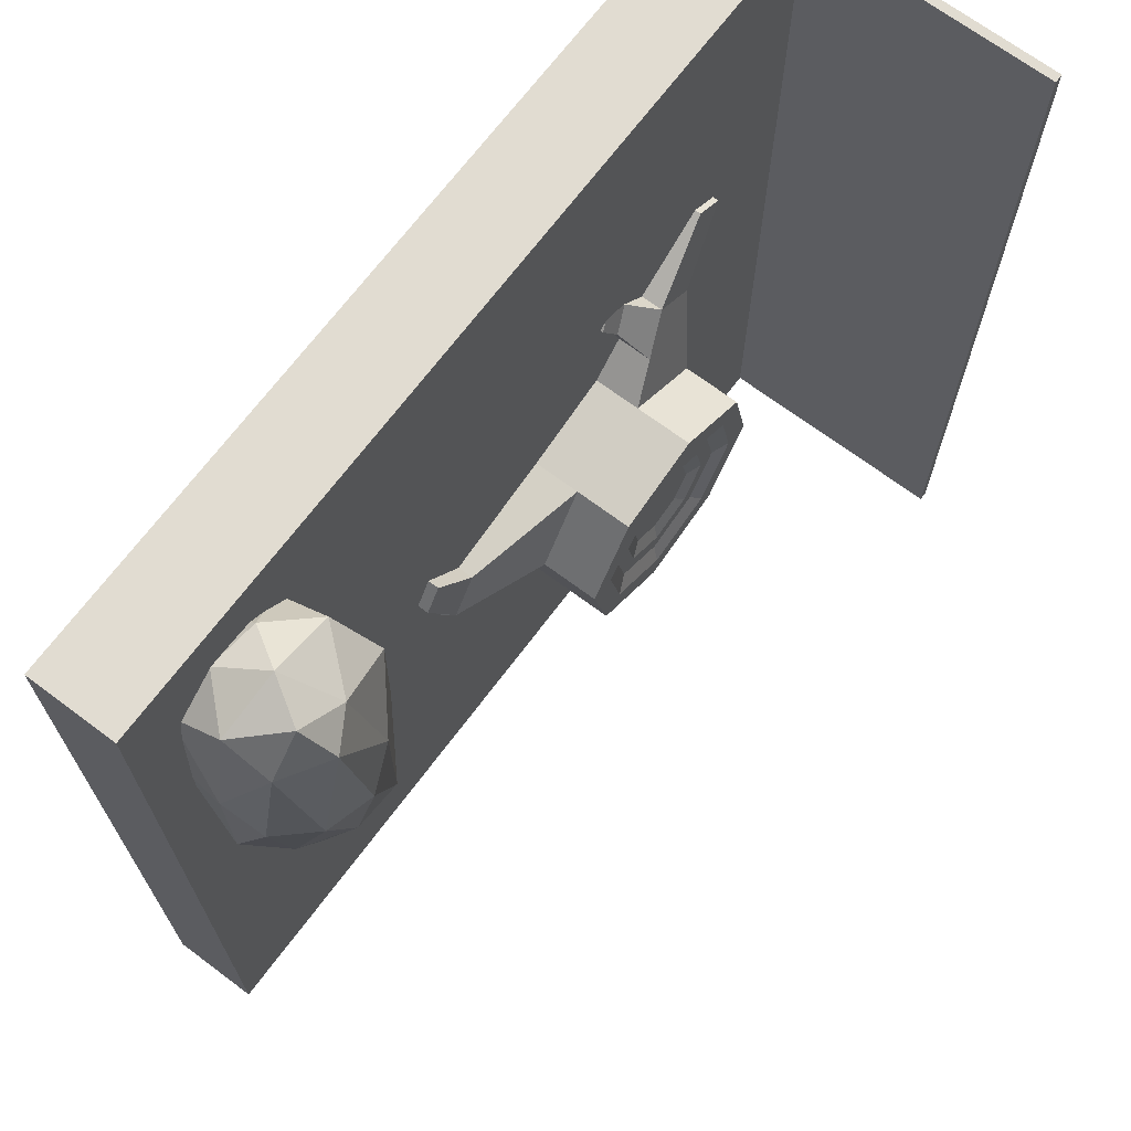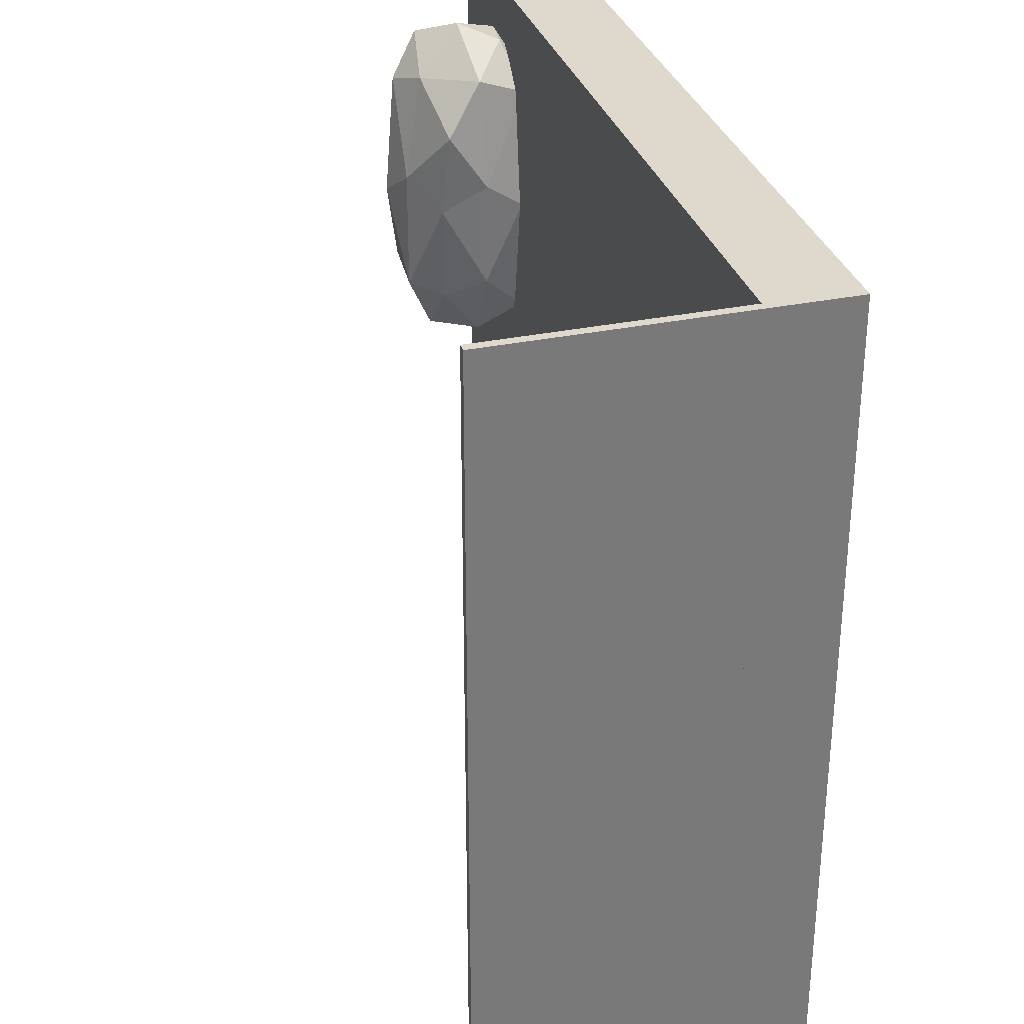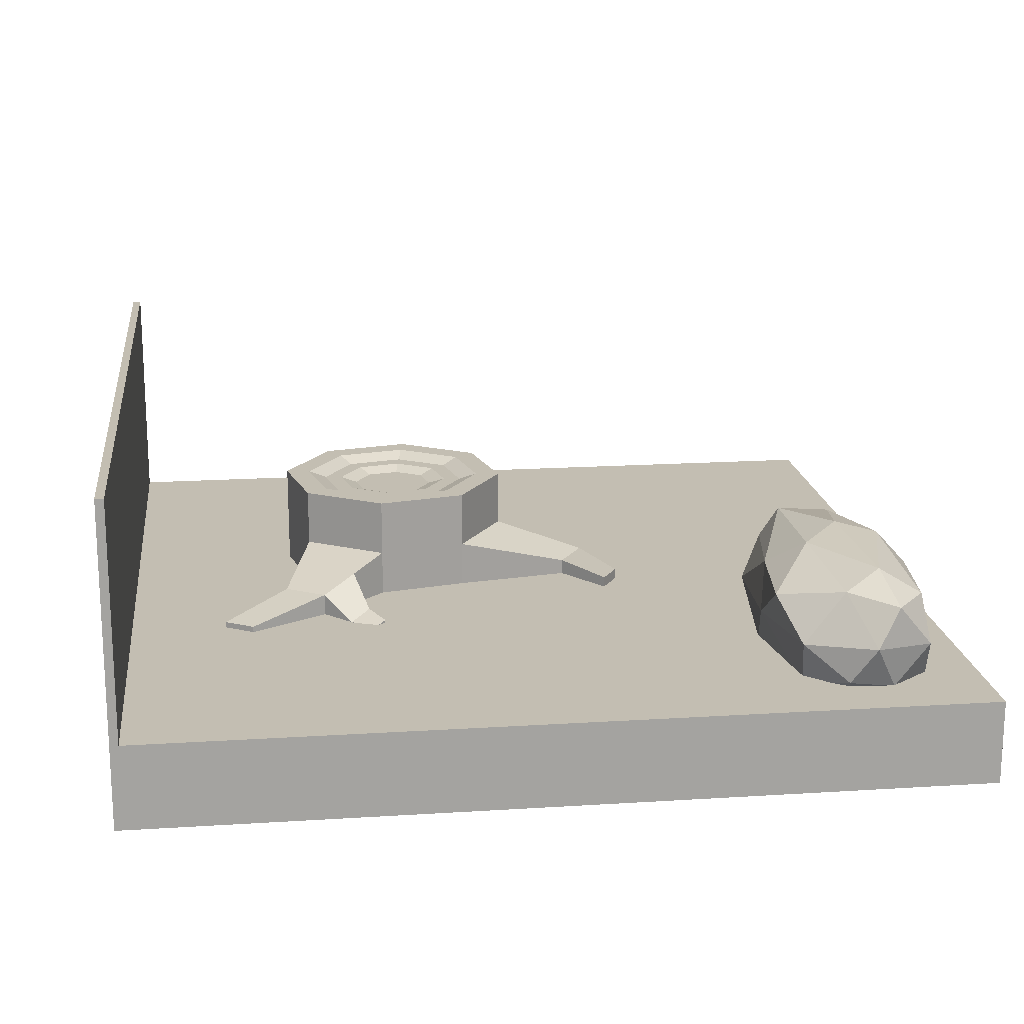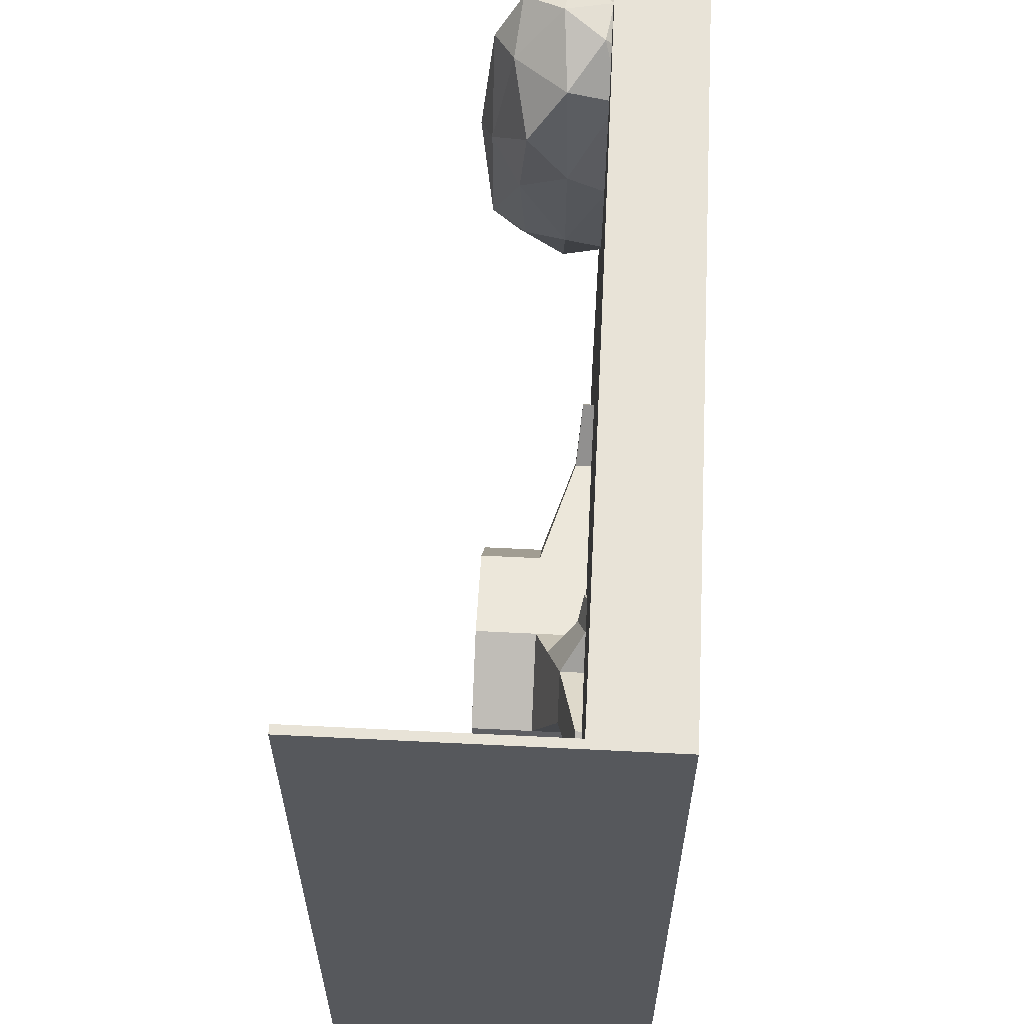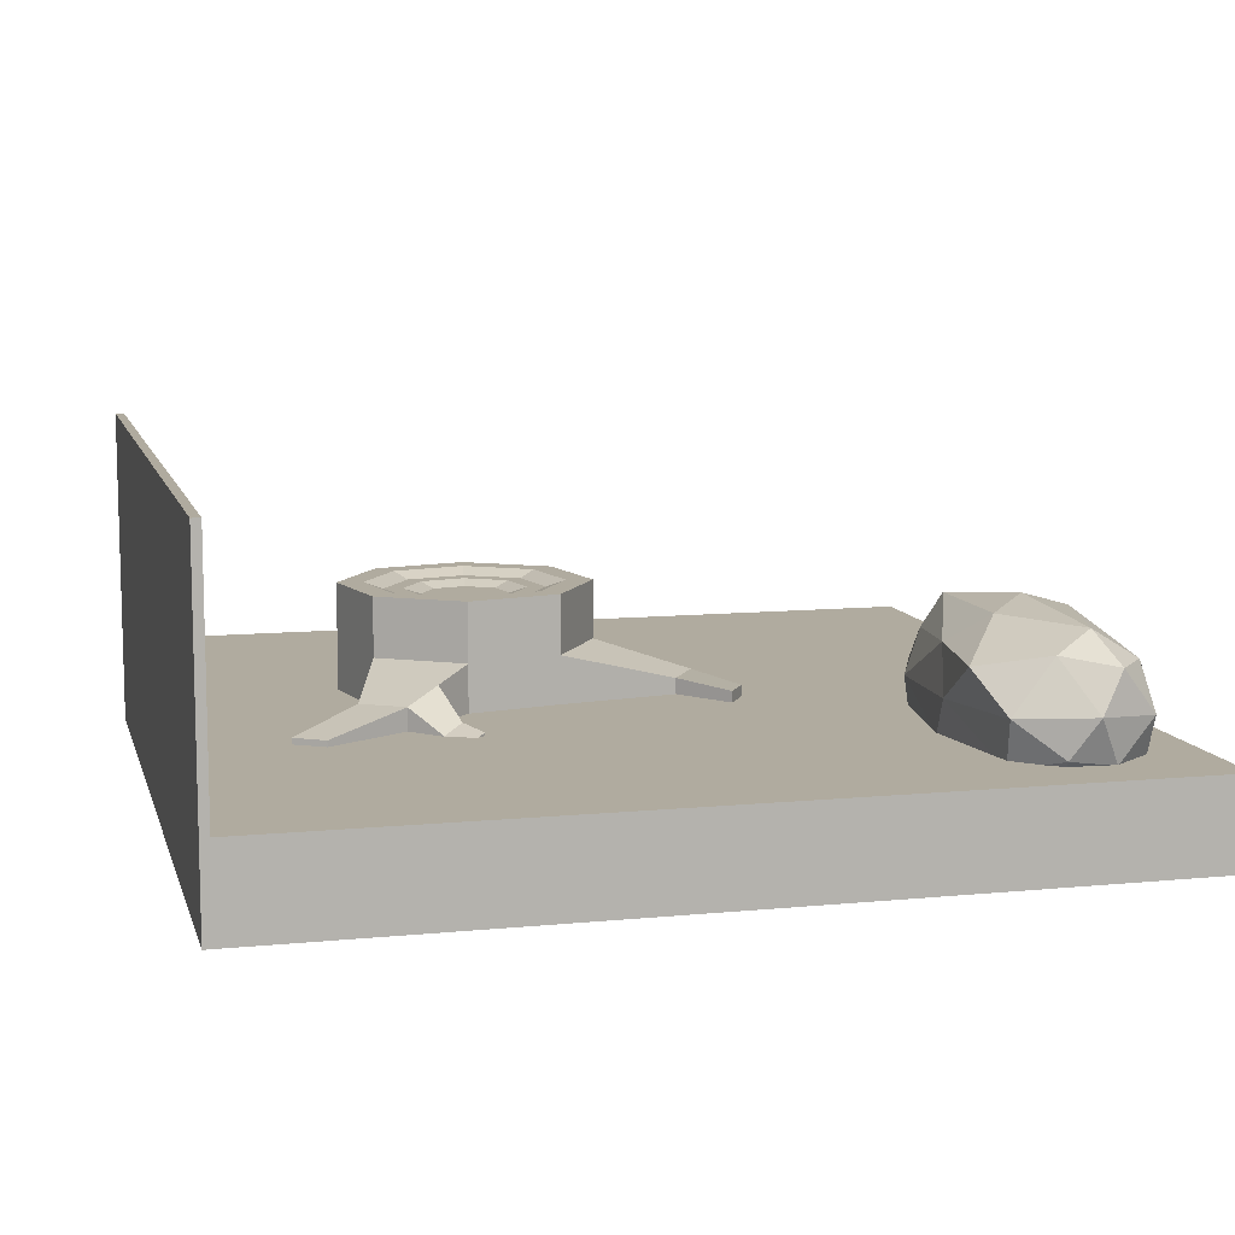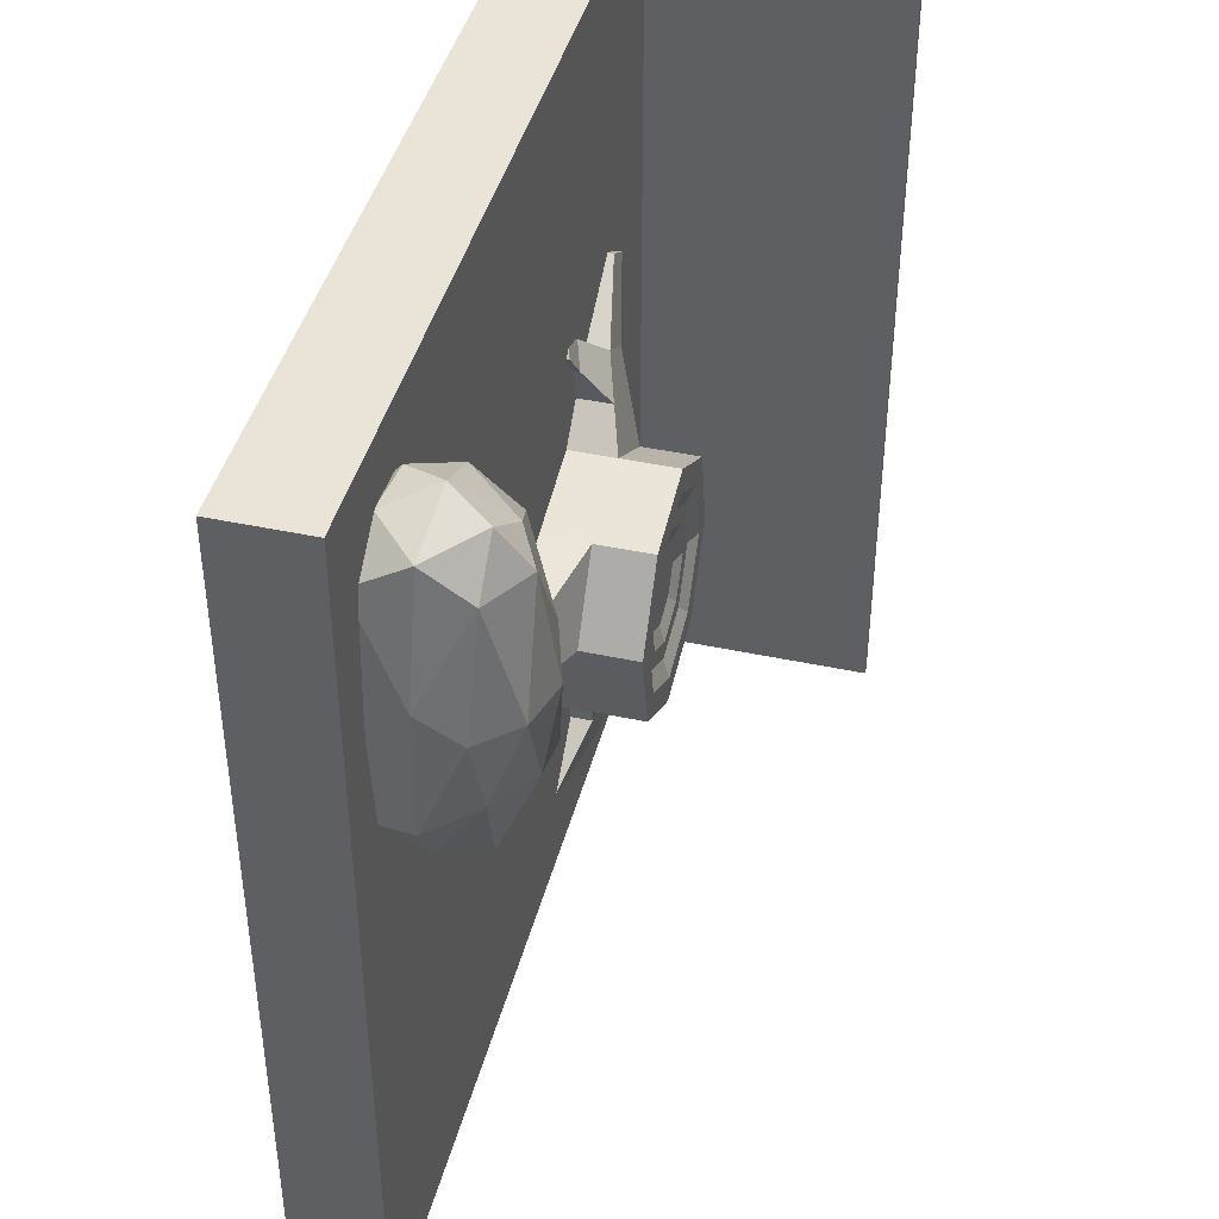
<metadata>
{"format":"obj","ext":"obj","renderer":"f3d","projection":"perspective","resolution":1024,"background":"white","views":[{"elev":69.2,"azim":126.8,"up":"+Z"},{"elev":32.2,"azim":-106.2,"up":"+Z"},{"elev":17.4,"azim":-7.2,"up":"+Y"},{"elev":61.8,"azim":-87.1,"up":"+Z"},{"elev":9.7,"azim":-14.3,"up":"+Y"},{"elev":42.8,"azim":104.3,"up":"+Z"}]}
</metadata>
<code>
o ground_7_Cube.006
v -5 -0.5 5
v -5 0.5 5
v -5 -0.5 -5
v -5 0.5 -5
v 5 -0.5 5
v 5 0.5 5
v 5 -0.5 -5
v 5 0.5 -5
f 2 3 1
f 4 7 3
f 8 5 7
f 6 1 5
f 7 1 3
f 4 6 8
f 2 4 3
f 4 8 7
f 8 6 5
f 6 2 1
f 7 5 1
f 4 2 6
o trunk_7_Cylinder
v -1.25 0.4697 -2.364
v -1.438 1.568 -1.29
v -0.3347 0.4697 -1.784
v -1.227 1.568 -1.156
v -0.09796 0.4697 -0.7255
v -1.172 1.568 -0.9127
v -0.6788 0.4697 0.1902
v -1.306 1.568 -0.7019
v -1.737 0.4697 0.427
v -1.55 1.568 -0.6474
v -2.653 0.4697 -0.1538
v -1.76 1.568 -0.7811
v -2.889 0.4697 -1.212
v -1.815 1.568 -1.025
v -2.309 0.4697 -2.128
v -1.681 1.568 -1.236
v -0.3347 1.704 -1.784
v -1.25 1.704 -2.364
v -0.09796 1.704 -0.7255
v -0.6788 1.704 0.1902
v -1.737 1.704 0.427
v -2.653 1.704 -0.1538
v -2.889 1.704 -1.212
v -2.309 1.704 -2.128
v -0.5774 1.704 -1.613
v -1.301 1.704 -2.072
v -0.3902 1.704 -0.7764
v -0.8494 1.704 -0.05244
v -1.686 1.704 0.1348
v -2.41 1.704 -0.3245
v -2.597 1.704 -1.161
v -2.138 1.704 -1.885
v -0.759 1.629 -1.485
v -1.339 1.629 -1.853
v -0.6089 1.629 -0.8145
v -0.9771 1.629 -0.2341
v -1.648 1.629 -0.084
v -2.228 1.629 -0.4522
v -2.378 1.629 -1.123
v -2.01 1.629 -1.703
v -0.9303 1.629 -1.365
v -1.375 1.629 -1.647
v -0.8152 1.629 -0.8505
v -1.098 1.629 -0.4053
v -1.612 1.629 -0.2902
v -2.057 1.629 -0.5726
v -2.172 1.629 -1.087
v -1.89 1.629 -1.532
v -1.094 1.568 -1.25
v -1.41 1.568 -1.45
v -1.012 1.568 -0.8848
v -1.212 1.568 -0.5689
v -1.578 1.568 -0.4872
v -1.894 1.568 -0.6876
v -1.975 1.568 -1.053
v -1.775 1.568 -1.369
v -1.25 1.04 -2.364
v -0.3347 1.04 -1.784
v -0.09796 1.04 -0.7255
v -0.6788 1.04 0.1902
v -1.737 1.04 0.427
v -2.653 1.04 -0.1538
v -2.889 1.04 -1.212
v -2.309 1.04 -2.128
v -2.513 0.4672 1.152
v -2.978 0.4672 0.8576
v -2.513 0.756 1.152
v -2.978 0.756 0.8576
v -3.417 0.3608 1.682
v -3.751 0.3608 1.47
v -3.417 0.5686 1.682
v -3.751 0.5686 1.47
v 0.9811 0.3806 -0.5299
v 0.6751 0.3806 -0.04754
v 0.9811 0.6808 -0.5299
v 0.6751 0.6808 -0.04754
v 1.338 0.4343 0.2453
v 1.142 0.4343 0.555
v 1.338 0.6271 0.2453
v 1.142 0.6271 0.555
v -1.772 0.3717 -2.804
v -2.549 0.3717 -2.63
v -1.772 0.7901 -2.804
v -2.549 0.7901 -2.63
v -1.772 0.4025 -3.396
v -2.227 0.4025 -3.867
v -1.772 0.7462 -3.396
v -2.227 0.7462 -3.867
v -1.14 0.4291 -3.96
v -1.232 0.4291 -4.056
v -1.14 0.4989 -3.96
v -1.232 0.4989 -4.056
v -2.815 0.4684 0.3519
v -2.815 0.8978 0.3519
v -2.125 0.4684 0.7895
v -2.125 0.8978 0.7895
v -2.197 0.3297 1.483
v -2.197 0.5029 1.483
v -1.964 0.3305 1.266
v -1.964 0.588 1.266
v -1.932 0.3696 1.681
v -1.932 0.4789 1.681
v -1.785 0.3701 1.544
v -1.785 0.5326 1.544
v -0.001838 0.4252 0.07133
v -0.001838 0.8602 0.07133
v 0.4415 0.4252 -0.6277
v 0.4415 0.8602 -0.6277
v 1.054 0.2154 -0.918
v 1.054 0.3576 -0.918
v 0.7984 0.2365 -0.9643
v 0.7984 0.4426 -0.9643
f 26 66 65
f 25 67 66
f 27 68 67
f 28 69 68
f 29 70 69
f 30 71 70
f 22 18 14
f 31 72 71
f 32 65 72
f 23 11 15
f 33 26 34
f 33 27 25
f 36 27 35
f 36 29 28
f 38 29 37
f 39 30 38
f 40 31 39
f 34 32 40
f 41 34 42
f 43 33 41
f 44 35 43
f 45 36 44
f 46 37 45
f 47 38 46
f 47 40 39
f 42 40 48
f 49 42 50
f 51 41 49
f 52 43 51
f 53 44 52
f 54 45 53
f 55 46 54
f 56 47 55
f 50 48 56
f 57 50 58
f 57 51 49
f 60 51 59
f 61 52 60
f 62 53 61
f 63 54 62
f 64 55 63
f 64 50 56
f 12 58 10
f 12 59 57
f 16 59 14
f 16 61 60
f 20 61 18
f 22 62 20
f 24 63 22
f 10 64 24
f 72 91 92
f 71 23 21
f 70 21 19
f 101 76 102
f 68 17 15
f 113 84 114
f 66 13 11
f 65 11 9
f 76 79 75
f 101 73 74
f 102 75 104
f 103 108 107
f 79 78 77
f 74 77 78
f 74 80 76
f 73 79 77
f 83 85 81
f 115 82 113
f 116 84 83
f 81 119 117
f 87 86 85
f 84 87 83
f 82 85 86
f 82 88 84
f 89 95 91
f 23 89 9
f 9 91 65
f 23 92 90
f 95 100 96
f 90 96 94
f 92 95 96
f 90 93 89
f 100 97 98
f 93 98 97
f 93 99 95
f 94 100 98
f 17 104 103
f 70 104 69
f 17 101 19
f 19 102 70
f 107 112 111
f 73 107 105
f 75 108 104
f 73 106 75
f 111 110 109
f 107 109 105
f 106 112 108
f 106 109 110
f 13 116 115
f 67 114 116
f 13 113 15
f 15 114 68
f 119 118 117
f 115 120 119
f 81 118 83
f 83 120 116
f 26 25 66
f 25 27 67
f 27 28 68
f 28 29 69
f 29 30 70
f 30 31 71
f 14 12 10
f 10 24 22
f 22 20 18
f 18 16 14
f 14 10 22
f 31 32 72
f 32 26 65
f 23 9 11
f 11 13 15
f 15 17 19
f 19 21 15
f 21 23 15
f 33 25 26
f 33 35 27
f 36 28 27
f 36 37 29
f 38 30 29
f 39 31 30
f 40 32 31
f 34 26 32
f 41 33 34
f 43 35 33
f 44 36 35
f 45 37 36
f 46 38 37
f 47 39 38
f 47 48 40
f 42 34 40
f 49 41 42
f 51 43 41
f 52 44 43
f 53 45 44
f 54 46 45
f 55 47 46
f 56 48 47
f 50 42 48
f 57 49 50
f 57 59 51
f 60 52 51
f 61 53 52
f 62 54 53
f 63 55 54
f 64 56 55
f 64 58 50
f 12 57 58
f 12 14 59
f 16 60 59
f 16 18 61
f 20 62 61
f 22 63 62
f 24 64 63
f 10 58 64
f 72 65 91
f 71 72 23
f 70 71 21
f 101 74 76
f 68 69 17
f 113 82 84
f 66 67 13
f 65 66 11
f 76 80 79
f 101 103 73
f 102 76 75
f 103 104 108
f 79 80 78
f 74 73 77
f 74 78 80
f 73 75 79
f 83 87 85
f 115 81 82
f 116 114 84
f 81 115 119
f 87 88 86
f 84 88 87
f 82 81 85
f 82 86 88
f 89 93 95
f 23 90 89
f 9 89 91
f 23 72 92
f 95 99 100
f 90 92 96
f 92 91 95
f 90 94 93
f 100 99 97
f 93 94 98
f 93 97 99
f 94 96 100
f 17 69 104
f 70 102 104
f 17 103 101
f 19 101 102
f 107 108 112
f 73 103 107
f 75 106 108
f 73 105 106
f 111 112 110
f 107 111 109
f 106 110 112
f 106 105 109
f 13 67 116
f 67 68 114
f 13 115 113
f 15 113 114
f 119 120 118
f 115 116 120
f 81 117 118
f 83 118 120
o tilewall_7_Cube.007
v -5 0.5 5
v -5 3.282 5
v -5 0.5 -5
v -5 3.282 -5
v -4.9 0.5 5
v -4.9 3.282 5
v -4.9 0.5 -5
v -4.9 3.282 -5
f 122 123 121
f 124 127 123
f 128 125 127
f 126 121 125
f 127 121 123
f 124 126 128
f 122 124 123
f 124 128 127
f 128 126 125
f 126 122 121
f 127 125 121
f 124 122 126
o hedge_7_Icosphere.005
v 3.621 -0.08003 2.534
v 4.384 0.3645 3.916
v 3.359 0.5664 4.392
v 2.726 0.4728 2.534
v 3.386 0.4914 0.7335
v 4.344 0.4728 1.23
v 3.912 1.461 4.392
v 2.674 1.368 3.505
v 2.993 1.386 1.321
v 3.938 1.386 0.7335
v 4.515 1.367 2.534
v 3.621 1.92 2.534
v 3.458 0.06932 3.887
v 4.046 0.06932 2.843
v 3.899 0.4878 4.351
v 4.471 0.3942 2.534
v 4.046 0.06932 1.447
v 3.095 0.06932 2.534
v 2.932 0.3942 3.887
v 3.458 0.06932 1.256
v 2.974 0.4129 1.084
v 3.883 0.3942 0.8401
v 4.572 0.92 2.843
v 4.572 0.92 1.447
v 3.636 1.014 4.542
v 4.337 0.9495 4.242
v 2.67 0.92 2.843
v 2.872 0.9502 4.097
v 3.074 0.9386 0.7751
v 2.725 0.92 1.58
v 4.208 0.92 0.8401
v 3.662 0.9386 0.5842
v 4.309 1.446 3.887
v 3.373 1.539 4.015
v 2.77 1.446 2.534
v 3.399 1.464 0.7751
v 4.309 1.446 1.657
v 3.783 1.771 3.887
v 4.146 1.771 2.534
v 3.195 1.771 2.843
v 3.195 1.771 1.447
v 3.783 1.771 1.596
f 129 142 141
f 130 142 144
f 129 141 146
f 129 146 148
f 129 148 145
f 130 144 151
f 131 143 153
f 132 147 155
f 133 149 157
f 134 150 159
f 130 151 154
f 131 153 156
f 132 155 158
f 133 157 160
f 134 159 152
f 135 161 166
f 136 162 168
f 137 163 169
f 138 164 170
f 139 165 167
f 167 170 140
f 167 165 170
f 165 138 170
f 170 169 140
f 170 164 169
f 164 137 169
f 169 168 140
f 169 163 168
f 163 136 168
f 168 166 140
f 168 162 166
f 162 135 166
f 166 167 140
f 166 161 167
f 161 139 167
f 152 165 139
f 152 159 165
f 159 138 165
f 160 164 138
f 160 157 164
f 157 137 164
f 158 163 137
f 158 155 163
f 155 136 163
f 156 162 136
f 156 153 162
f 153 135 162
f 154 161 135
f 154 151 161
f 151 139 161
f 159 160 138
f 159 150 160
f 150 133 160
f 157 158 137
f 157 149 158
f 149 132 158
f 155 156 136
f 155 147 156
f 147 131 156
f 153 154 135
f 153 143 154
f 143 130 154
f 151 152 139
f 151 144 152
f 144 134 152
f 145 150 134
f 145 148 150
f 148 133 150
f 148 149 133
f 148 146 149
f 146 132 149
f 146 147 132
f 146 141 147
f 141 131 147
f 144 145 134
f 144 142 145
f 142 129 145
f 141 143 131
f 141 142 143
f 142 130 143

</code>
